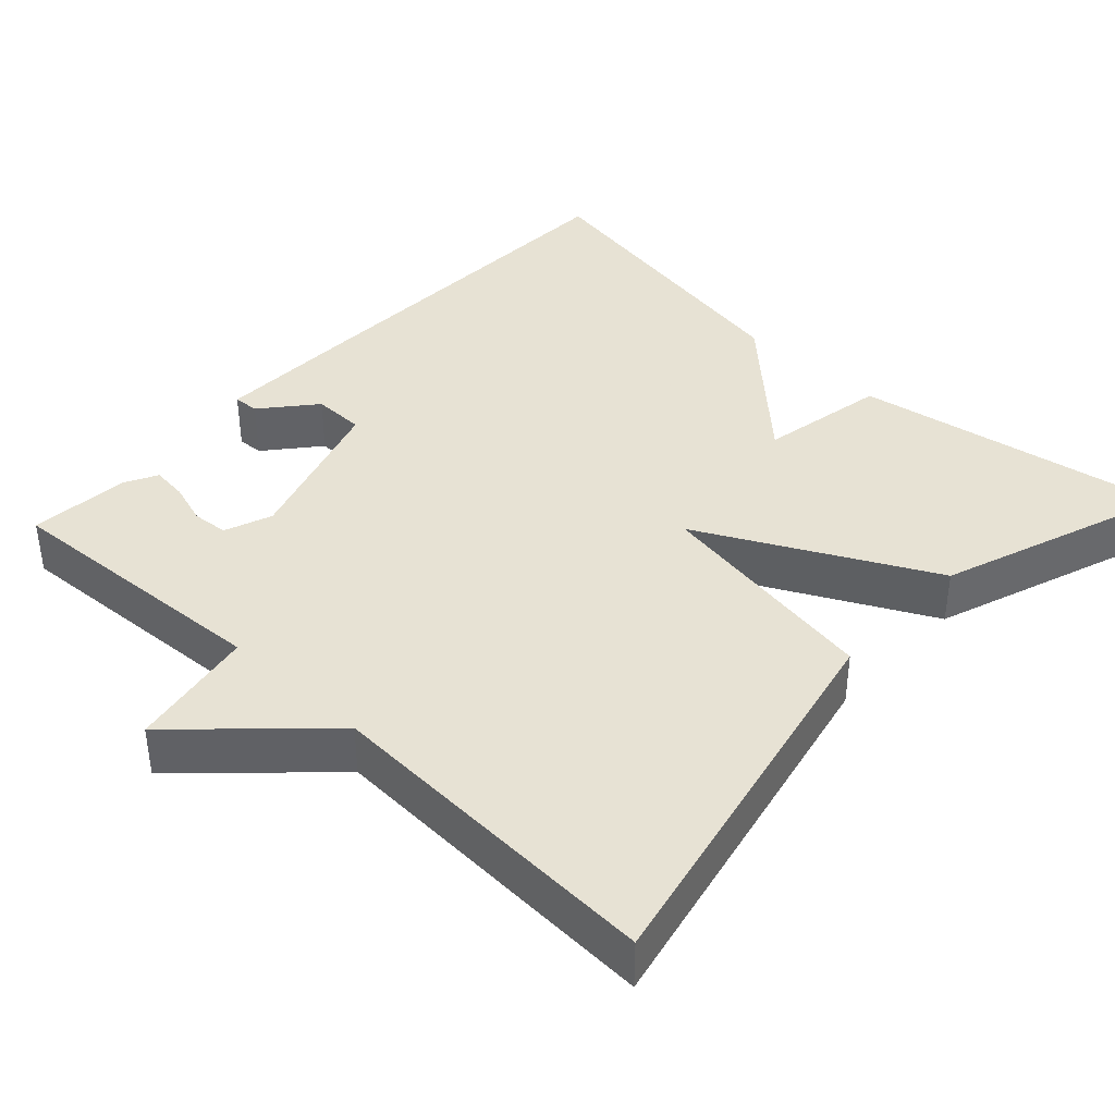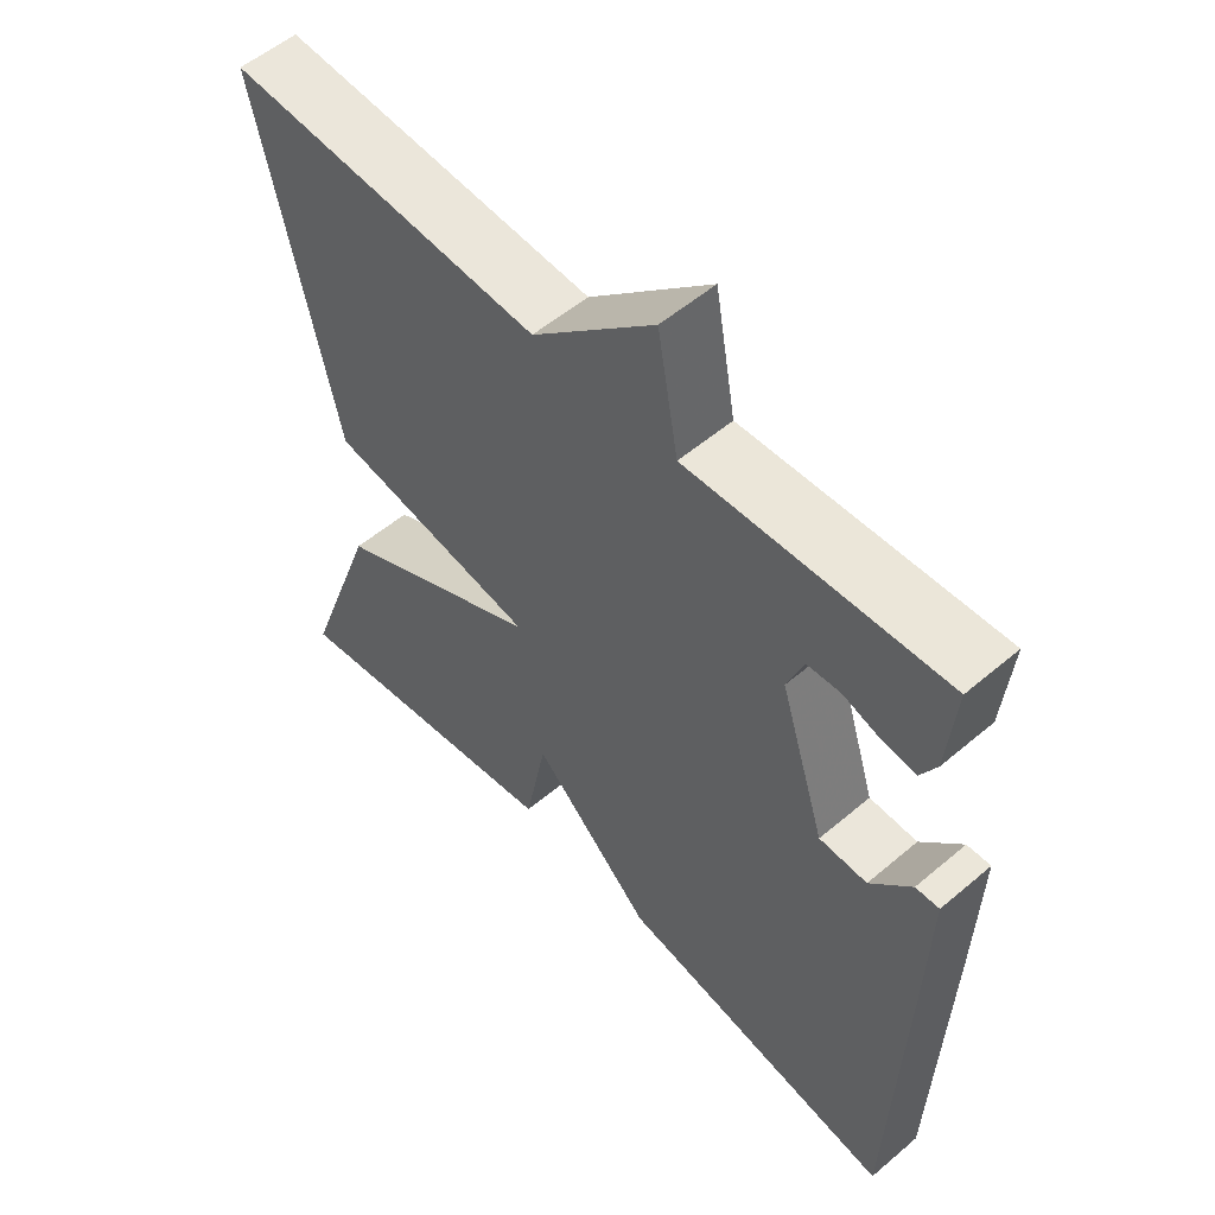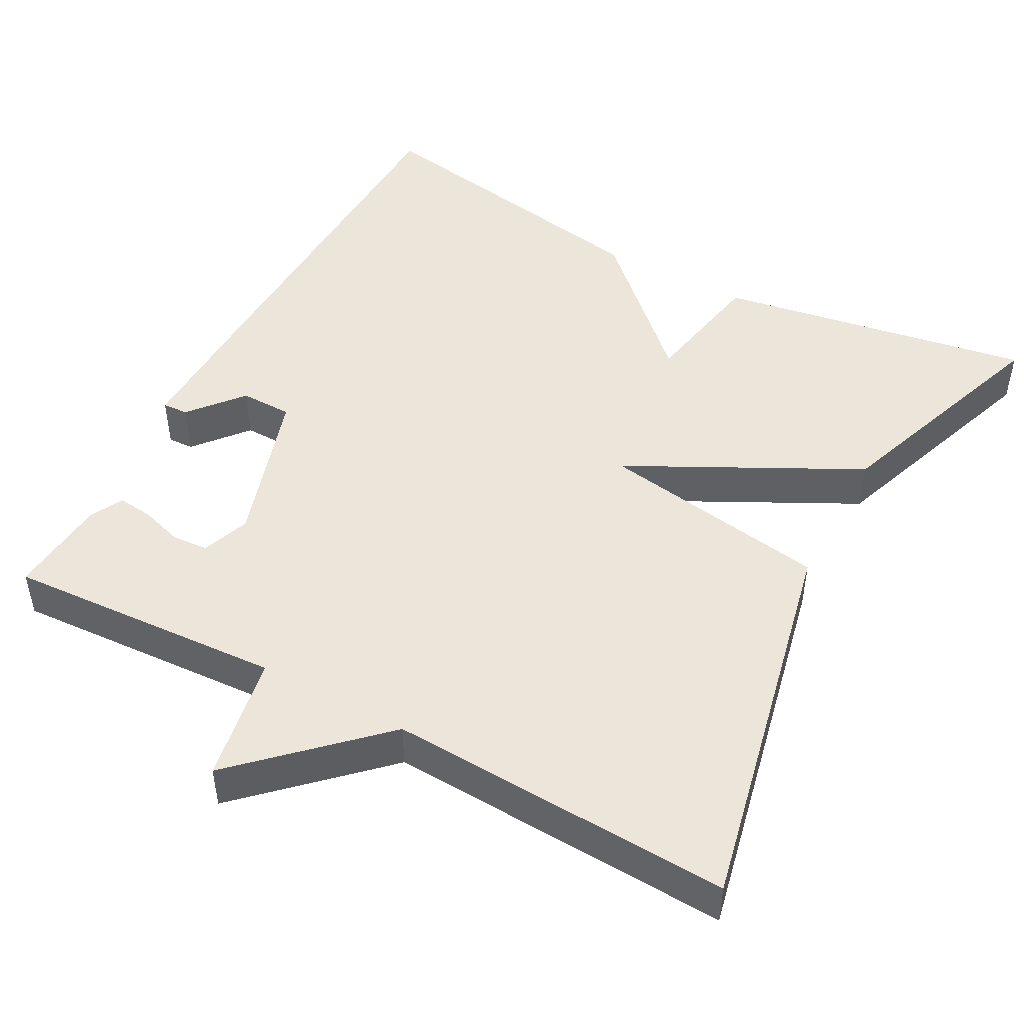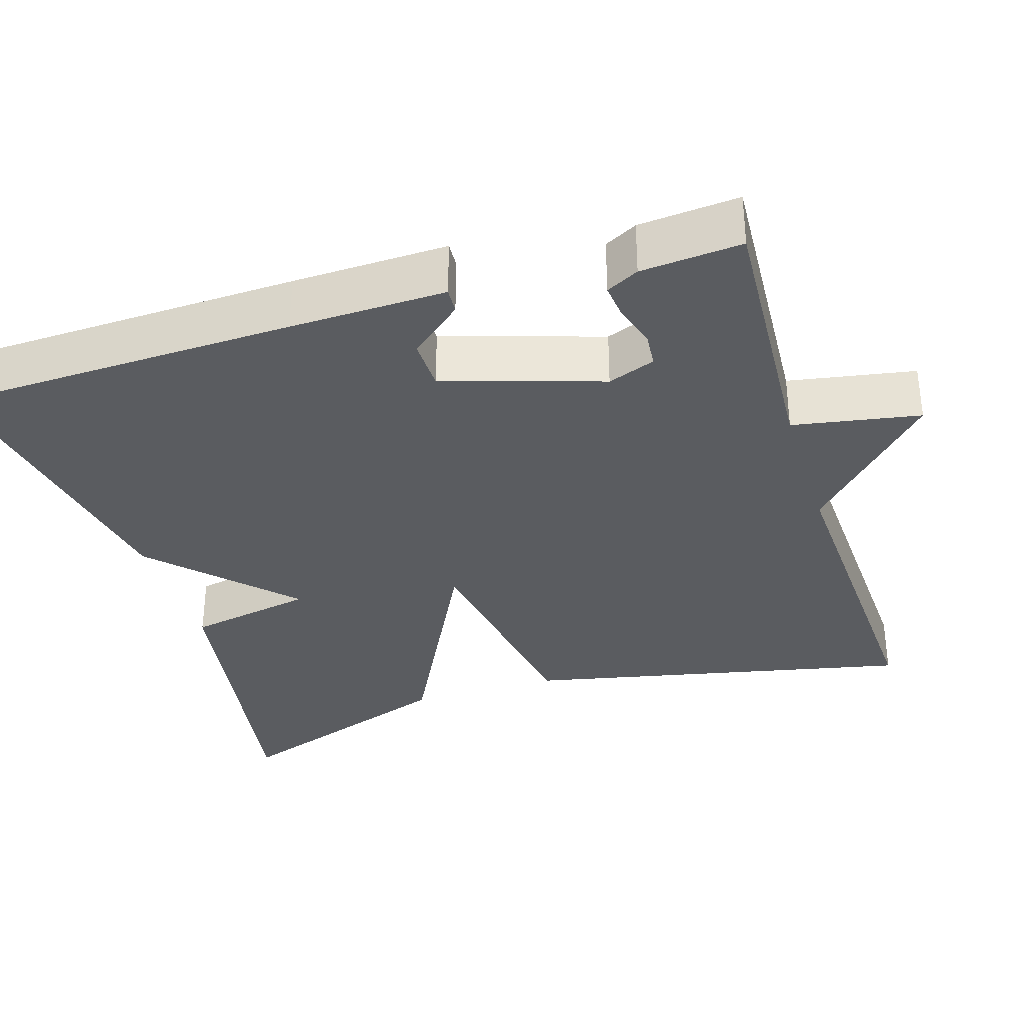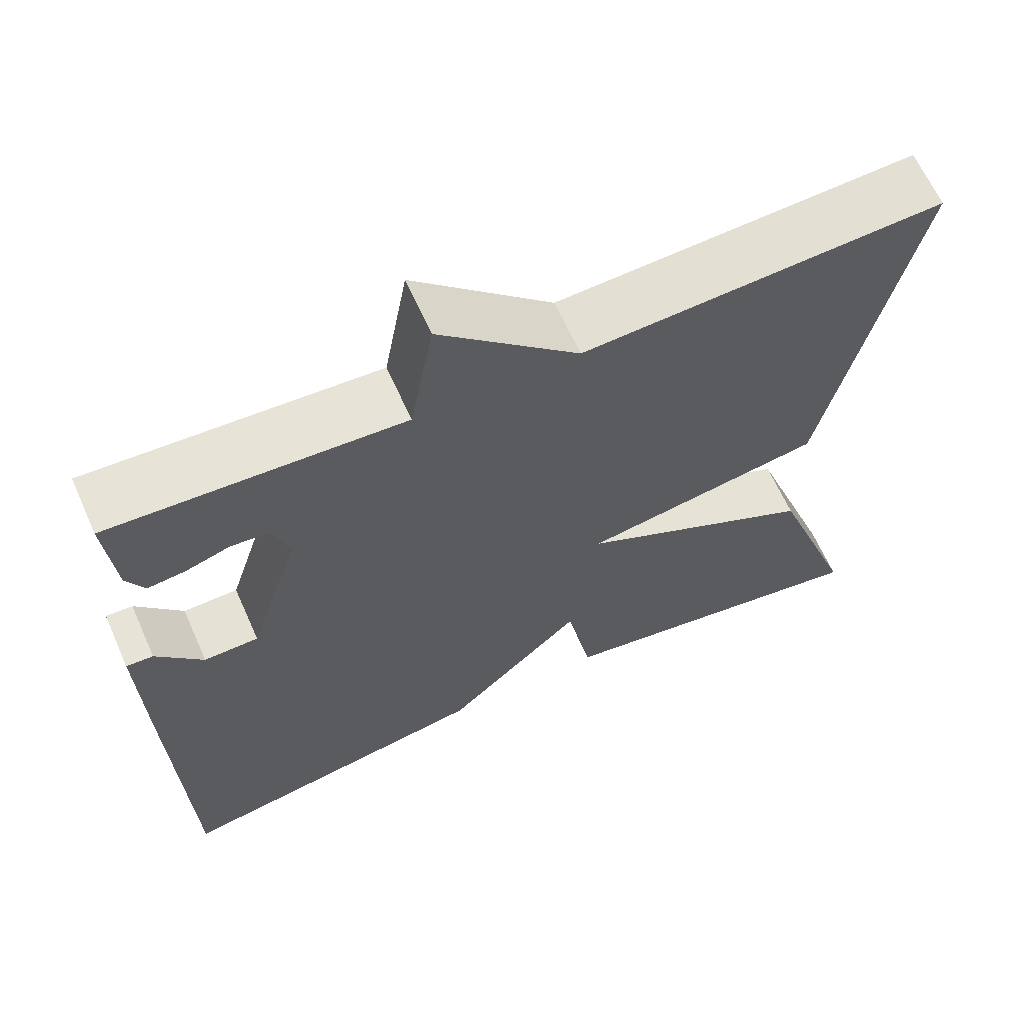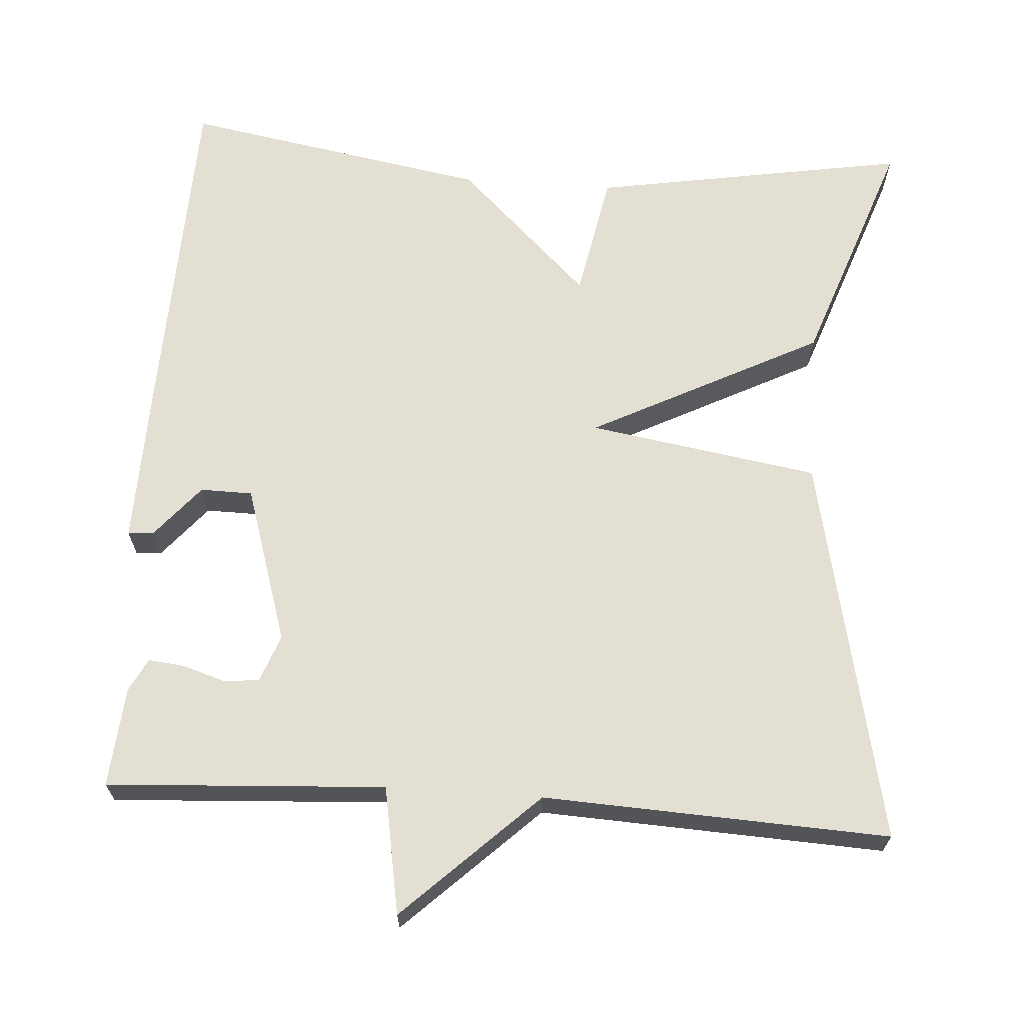
<metadata>
{"format":"obj","ext":"obj","renderer":"f3d","projection":"perspective","resolution":1024,"background":"white","views":[{"elev":39.7,"azim":43.0,"up":"+Y"},{"elev":55.1,"azim":-131.8,"up":"+Z"},{"elev":48.0,"azim":28.3,"up":"+Y"},{"elev":-33.8,"azim":-72.7,"up":"+Y"},{"elev":64.3,"azim":-24.0,"up":"+Z"},{"elev":66.4,"azim":3.9,"up":"+Y"}]}
</metadata>
<code>
v 0.5 0.07 -0.5
v 0.094 0.07 -0.431
v 0.063 0.07 -0.268
v -0.106 0.07 -0.431
v -0.5 0.07 -0.5
v -0.514 0.07 -0.048
v -0.519 0.07 0.152
v -0.486 0.07 0.15
v -0.429 0.07 0.082
v -0.362 0.07 0.083
v -0.298 0.07 0.286
v -0.321 0.07 0.347
v -0.367 0.07 0.351
v -0.421 0.07 0.334
v -0.467 0.07 0.329
v -0.489 0.07 0.371
v -0.5 0.07 0.5
v -0.143 0.07 0.479
v -0.114 0.07 0.642
v 0.057 0.07 0.479
v 0.5 0.07 0.5
v 0.393 0.07 0.001
v 0.097 0.07 -0.047
v 0.393 0.07 -0.199
v 0.5 0 -0.5
v 0.094 0 -0.431
v 0.063 0 -0.268
v -0.106 0 -0.431
v -0.5 0 -0.5
v -0.514 0 -0.048
v -0.519 0 0.152
v -0.486 0 0.15
v -0.429 0 0.082
v -0.362 0 0.083
v -0.298 0 0.286
v -0.321 0 0.347
v -0.367 0 0.351
v -0.421 0 0.334
v -0.467 0 0.329
v -0.489 0 0.371
v -0.5 0 0.5
v -0.143 0 0.479
v -0.114 0 0.642
v 0.057 0 0.479
v 0.5 0 0.5
v 0.393 0 0.001
v 0.097 0 -0.047
v 0.393 0 -0.199
f 1 2 3
f 24 1 3
f 23 24 3
f 20 21 22 23
f 23 3 4
f 20 23 4
f 19 20 4
f 18 19 4
f 16 17 18
f 15 16 18
f 14 15 18
f 13 14 18
f 12 13 18
f 11 12 18
f 18 4 5
f 11 18 5
f 10 11 5
f 9 10 5 6
f 6 7 8 9
f 27 26 25
f 27 25 48
f 27 48 47
f 47 46 45 44
f 28 27 47
f 28 47 44
f 28 44 43
f 28 43 42
f 42 41 40
f 42 40 39
f 42 39 38
f 42 38 37
f 42 37 36
f 42 36 35
f 29 28 42
f 29 42 35
f 29 35 34
f 30 29 34 33
f 33 32 31 30
f 1 25 26 2
f 2 26 27 3
f 3 27 28 4
f 4 28 29 5
f 5 29 30 6
f 6 30 31 7
f 7 31 32 8
f 8 32 33 9
f 9 33 34 10
f 10 34 35 11
f 11 35 36 12
f 12 36 37 13
f 13 37 38 14
f 14 38 39 15
f 15 39 40 16
f 16 40 41 17
f 17 41 42 18
f 18 42 43 19
f 19 43 44 20
f 20 44 45 21
f 21 45 46 22
f 22 46 47 23
f 23 47 48 24
f 24 48 25 1

</code>
